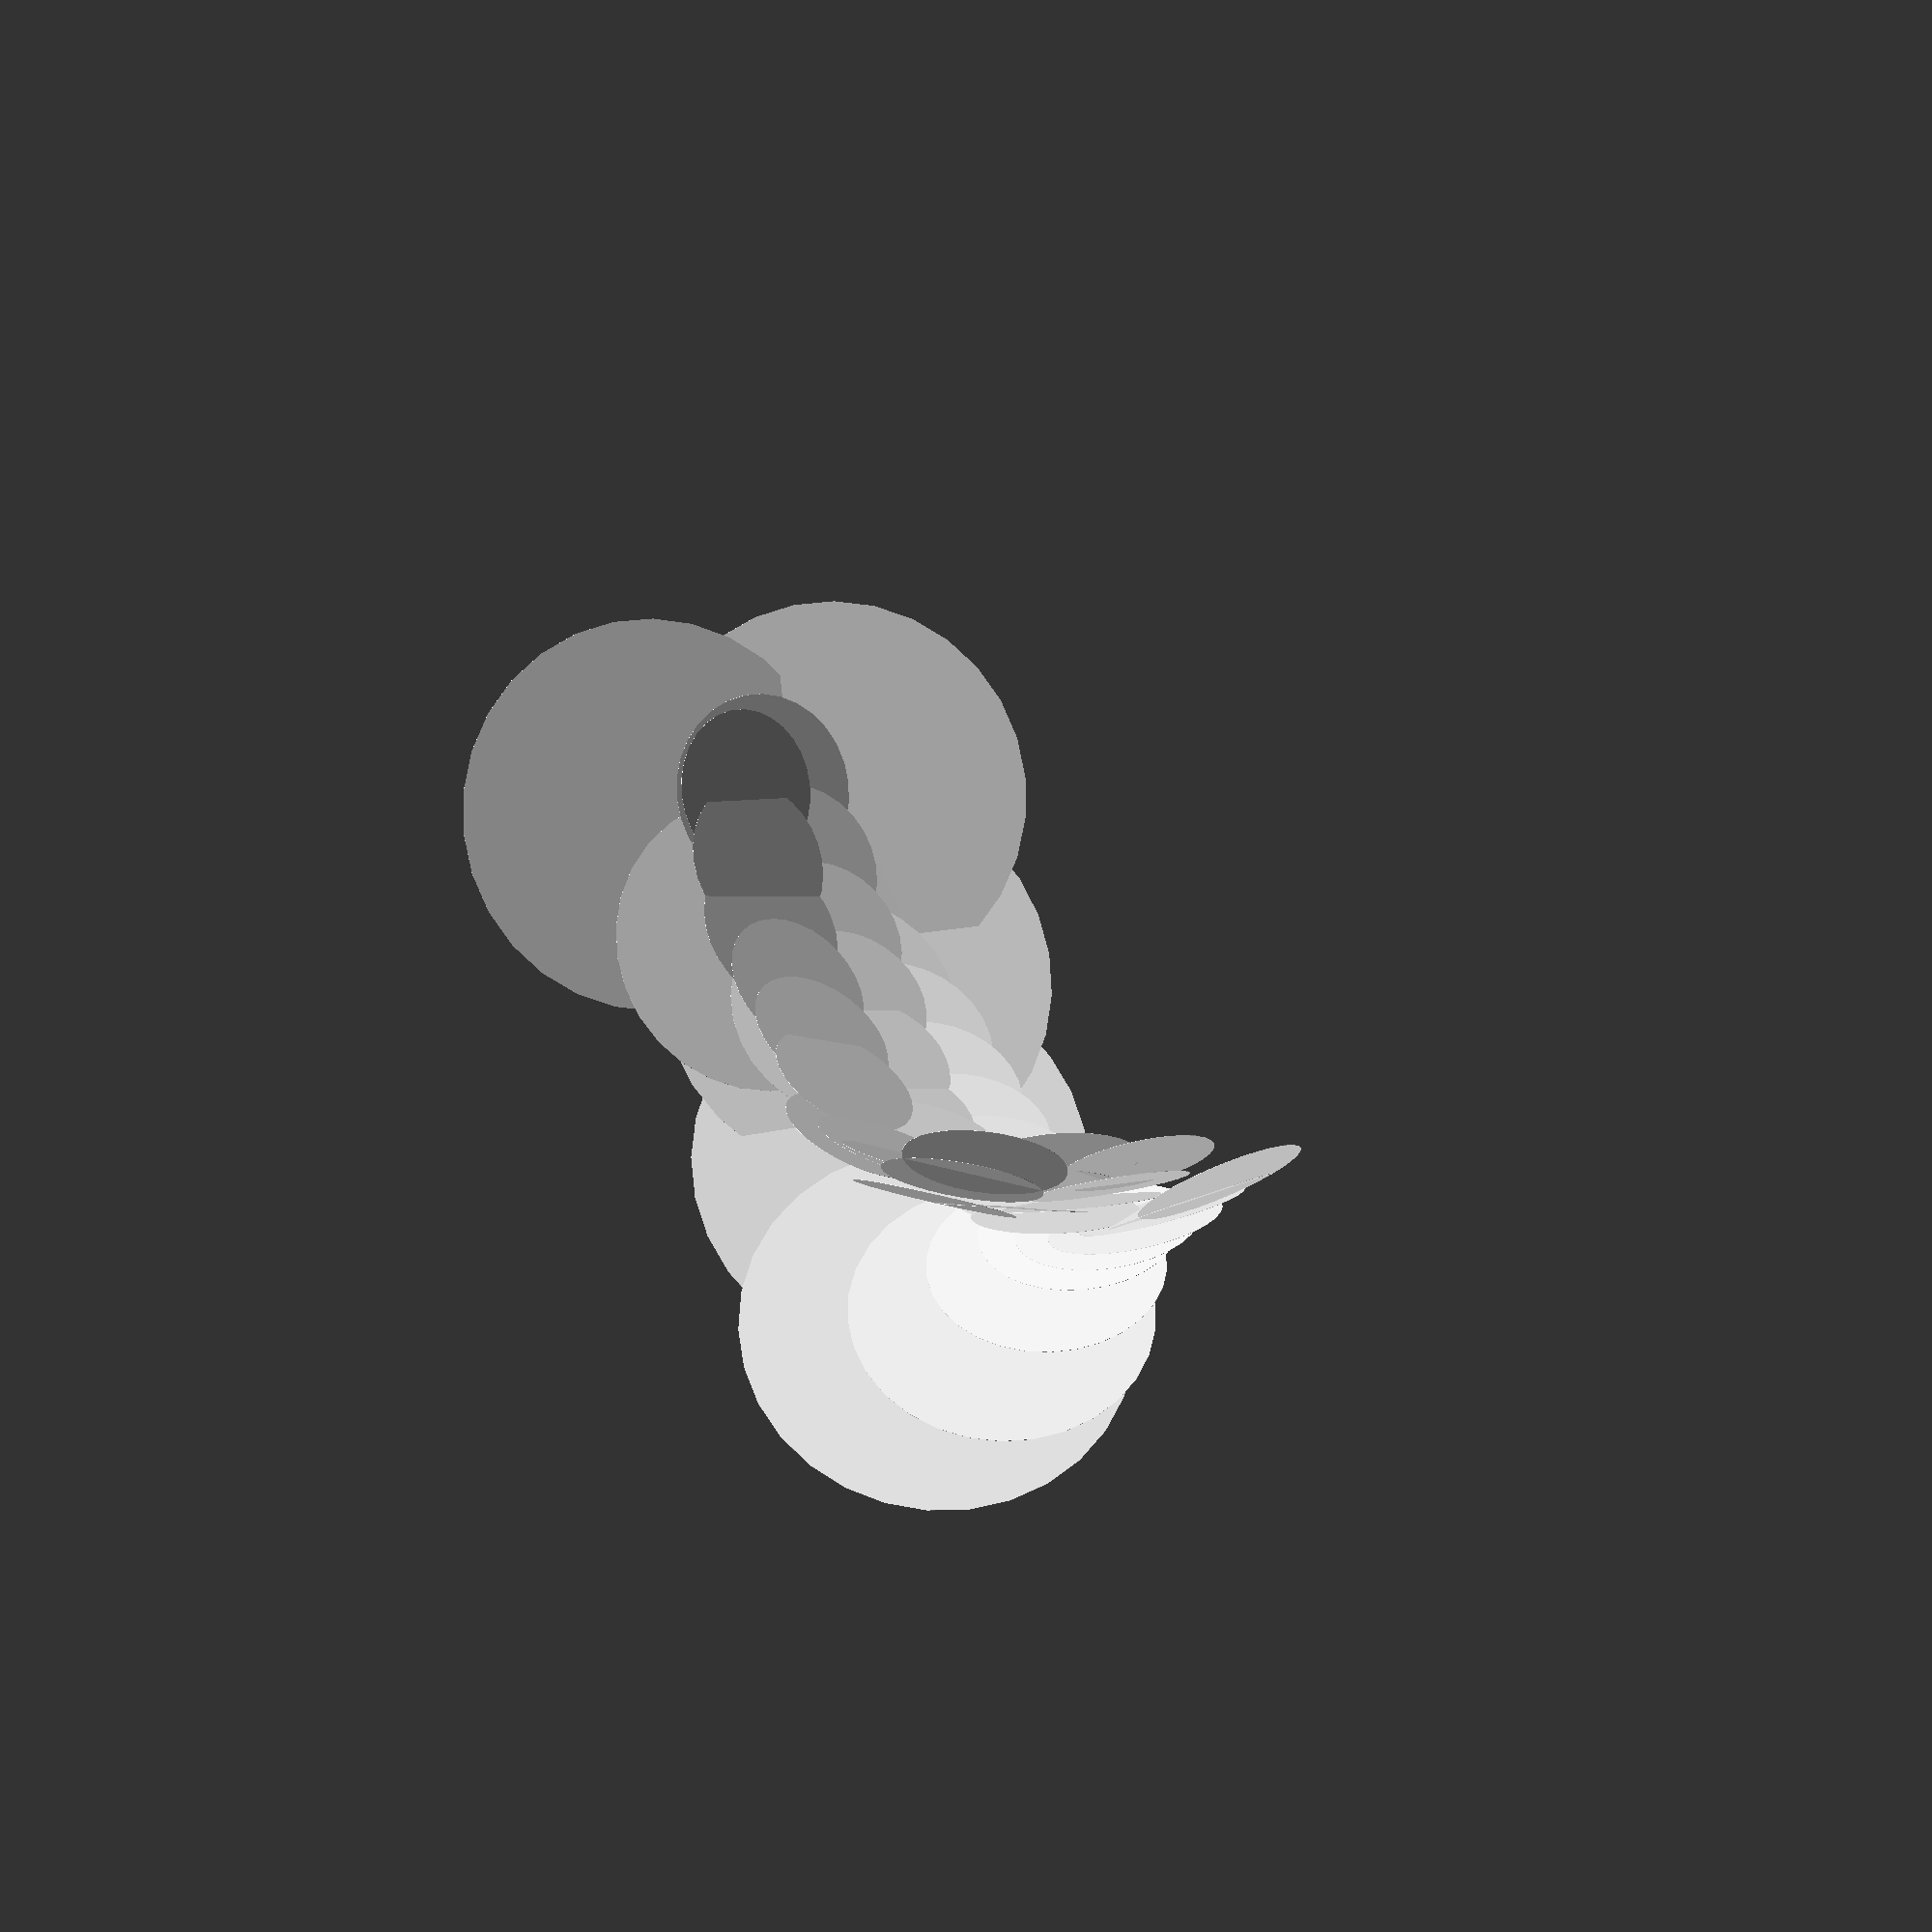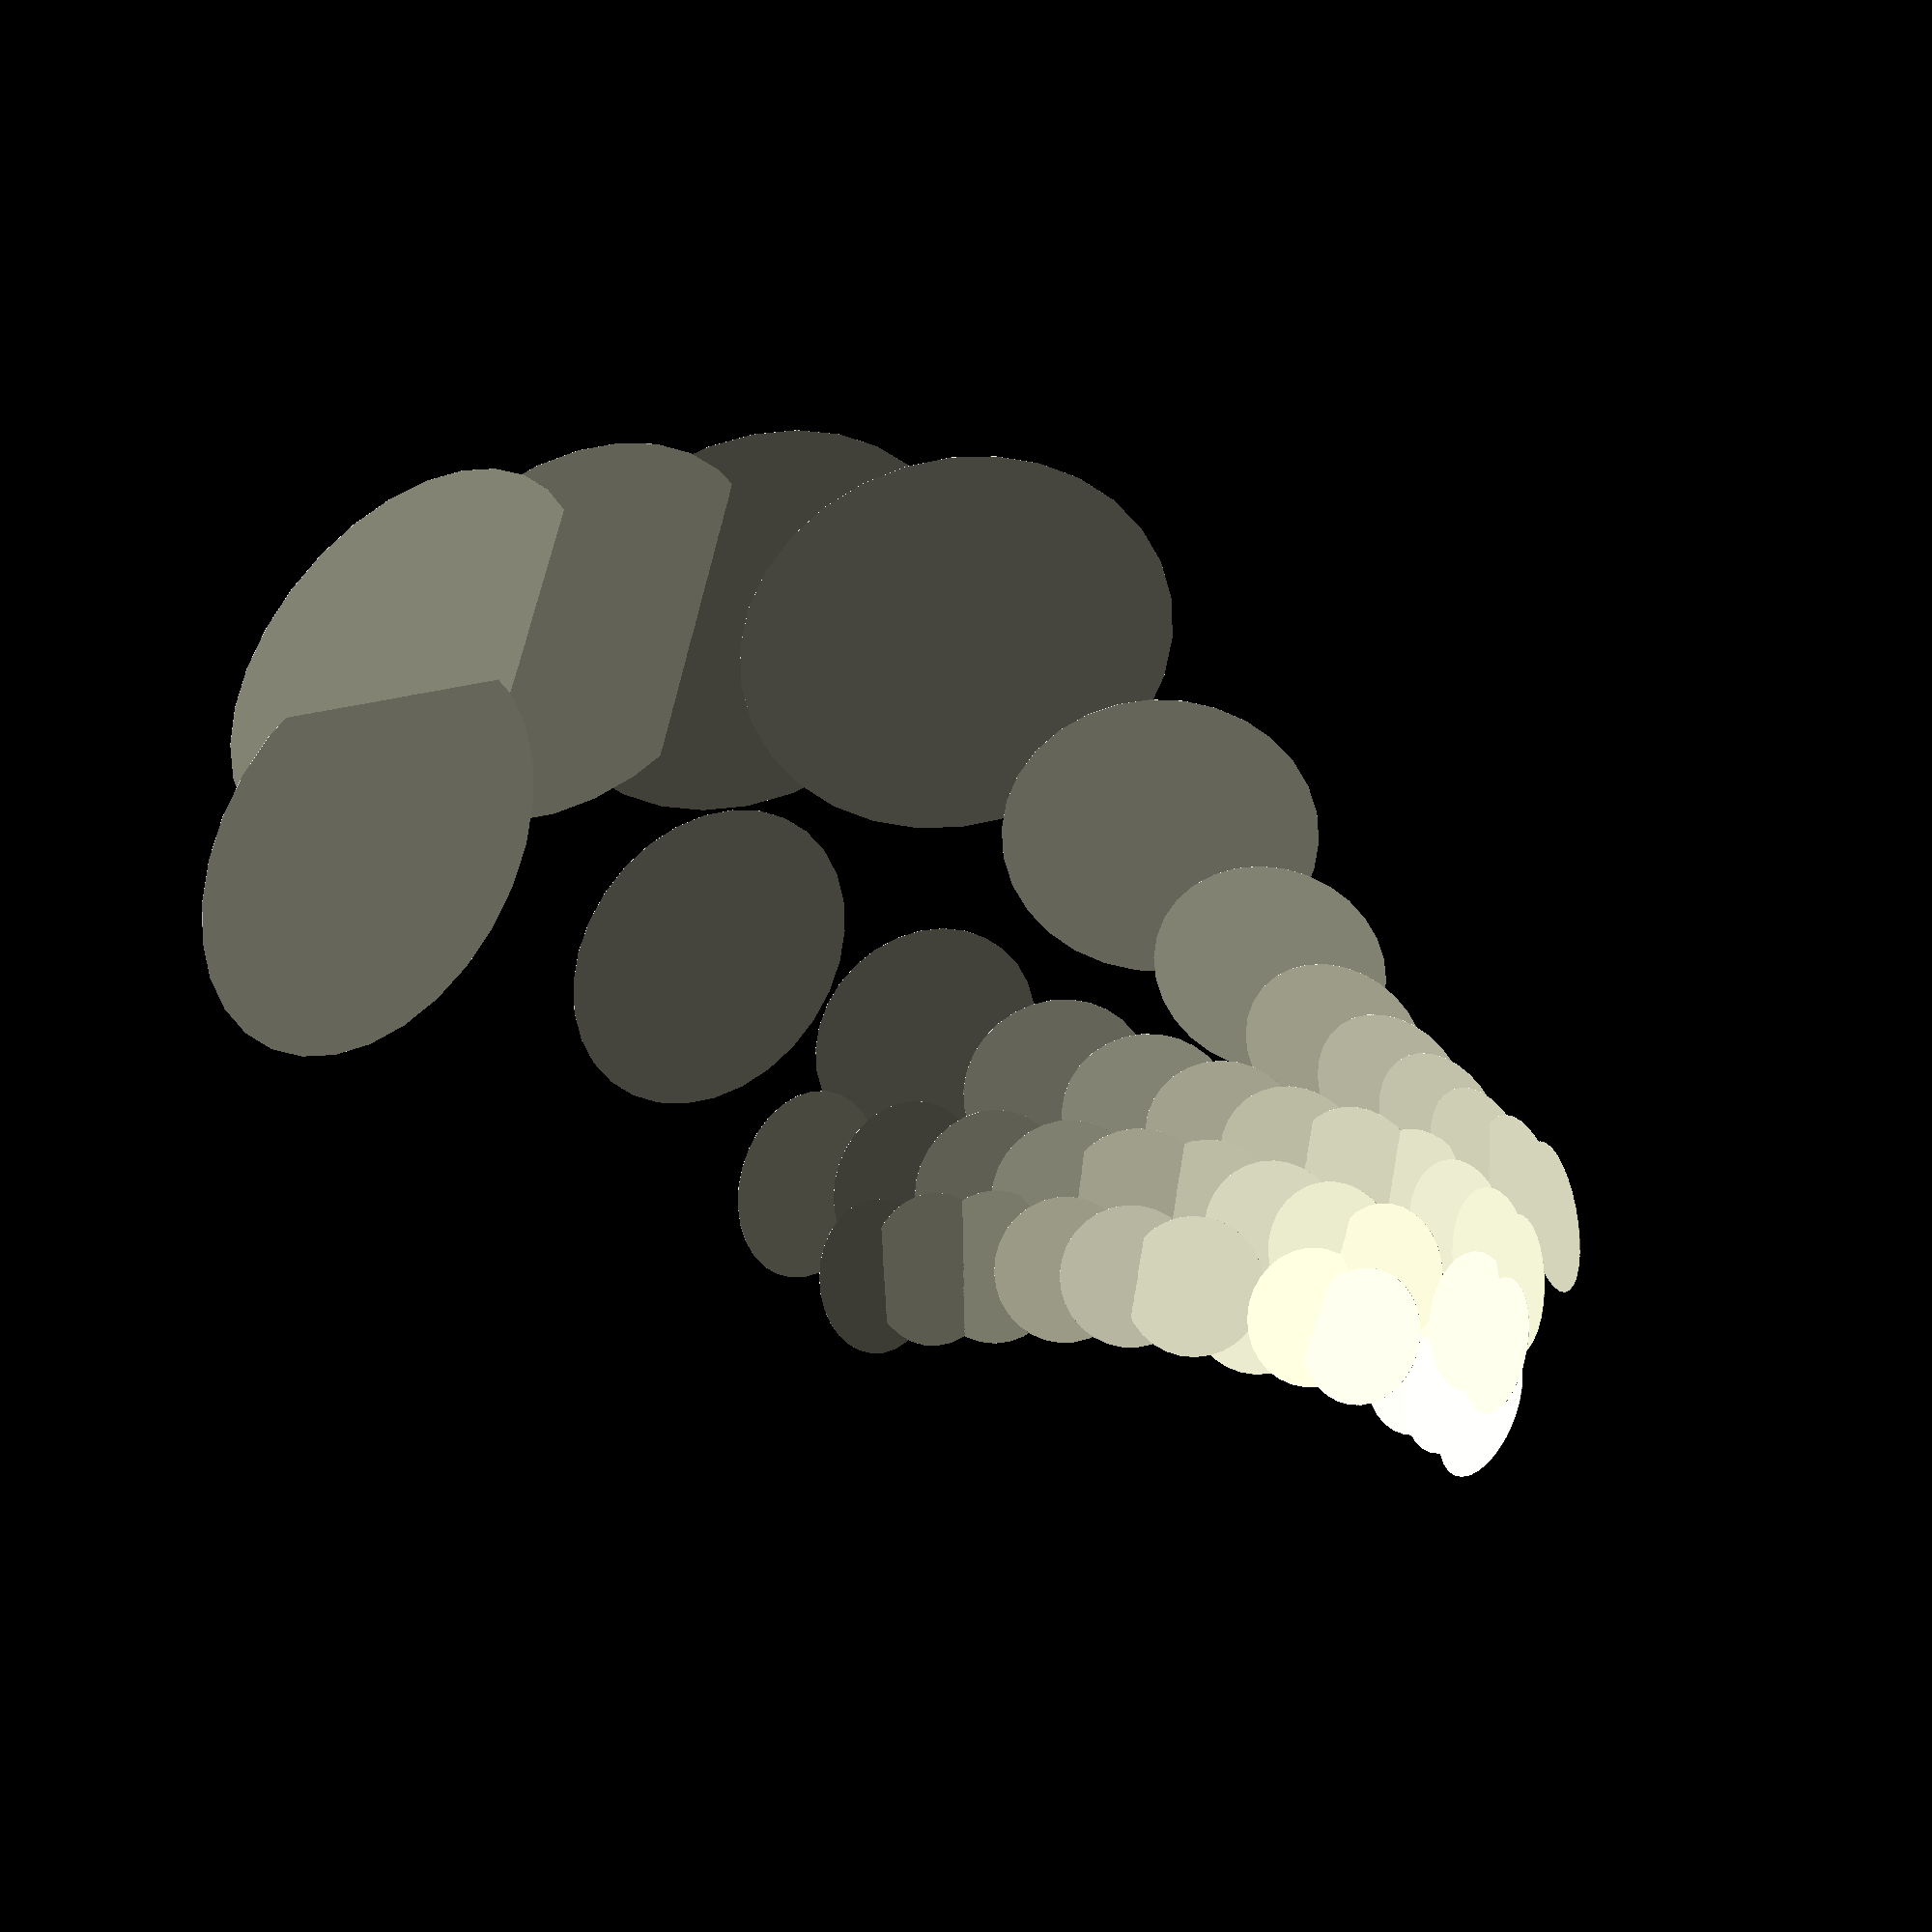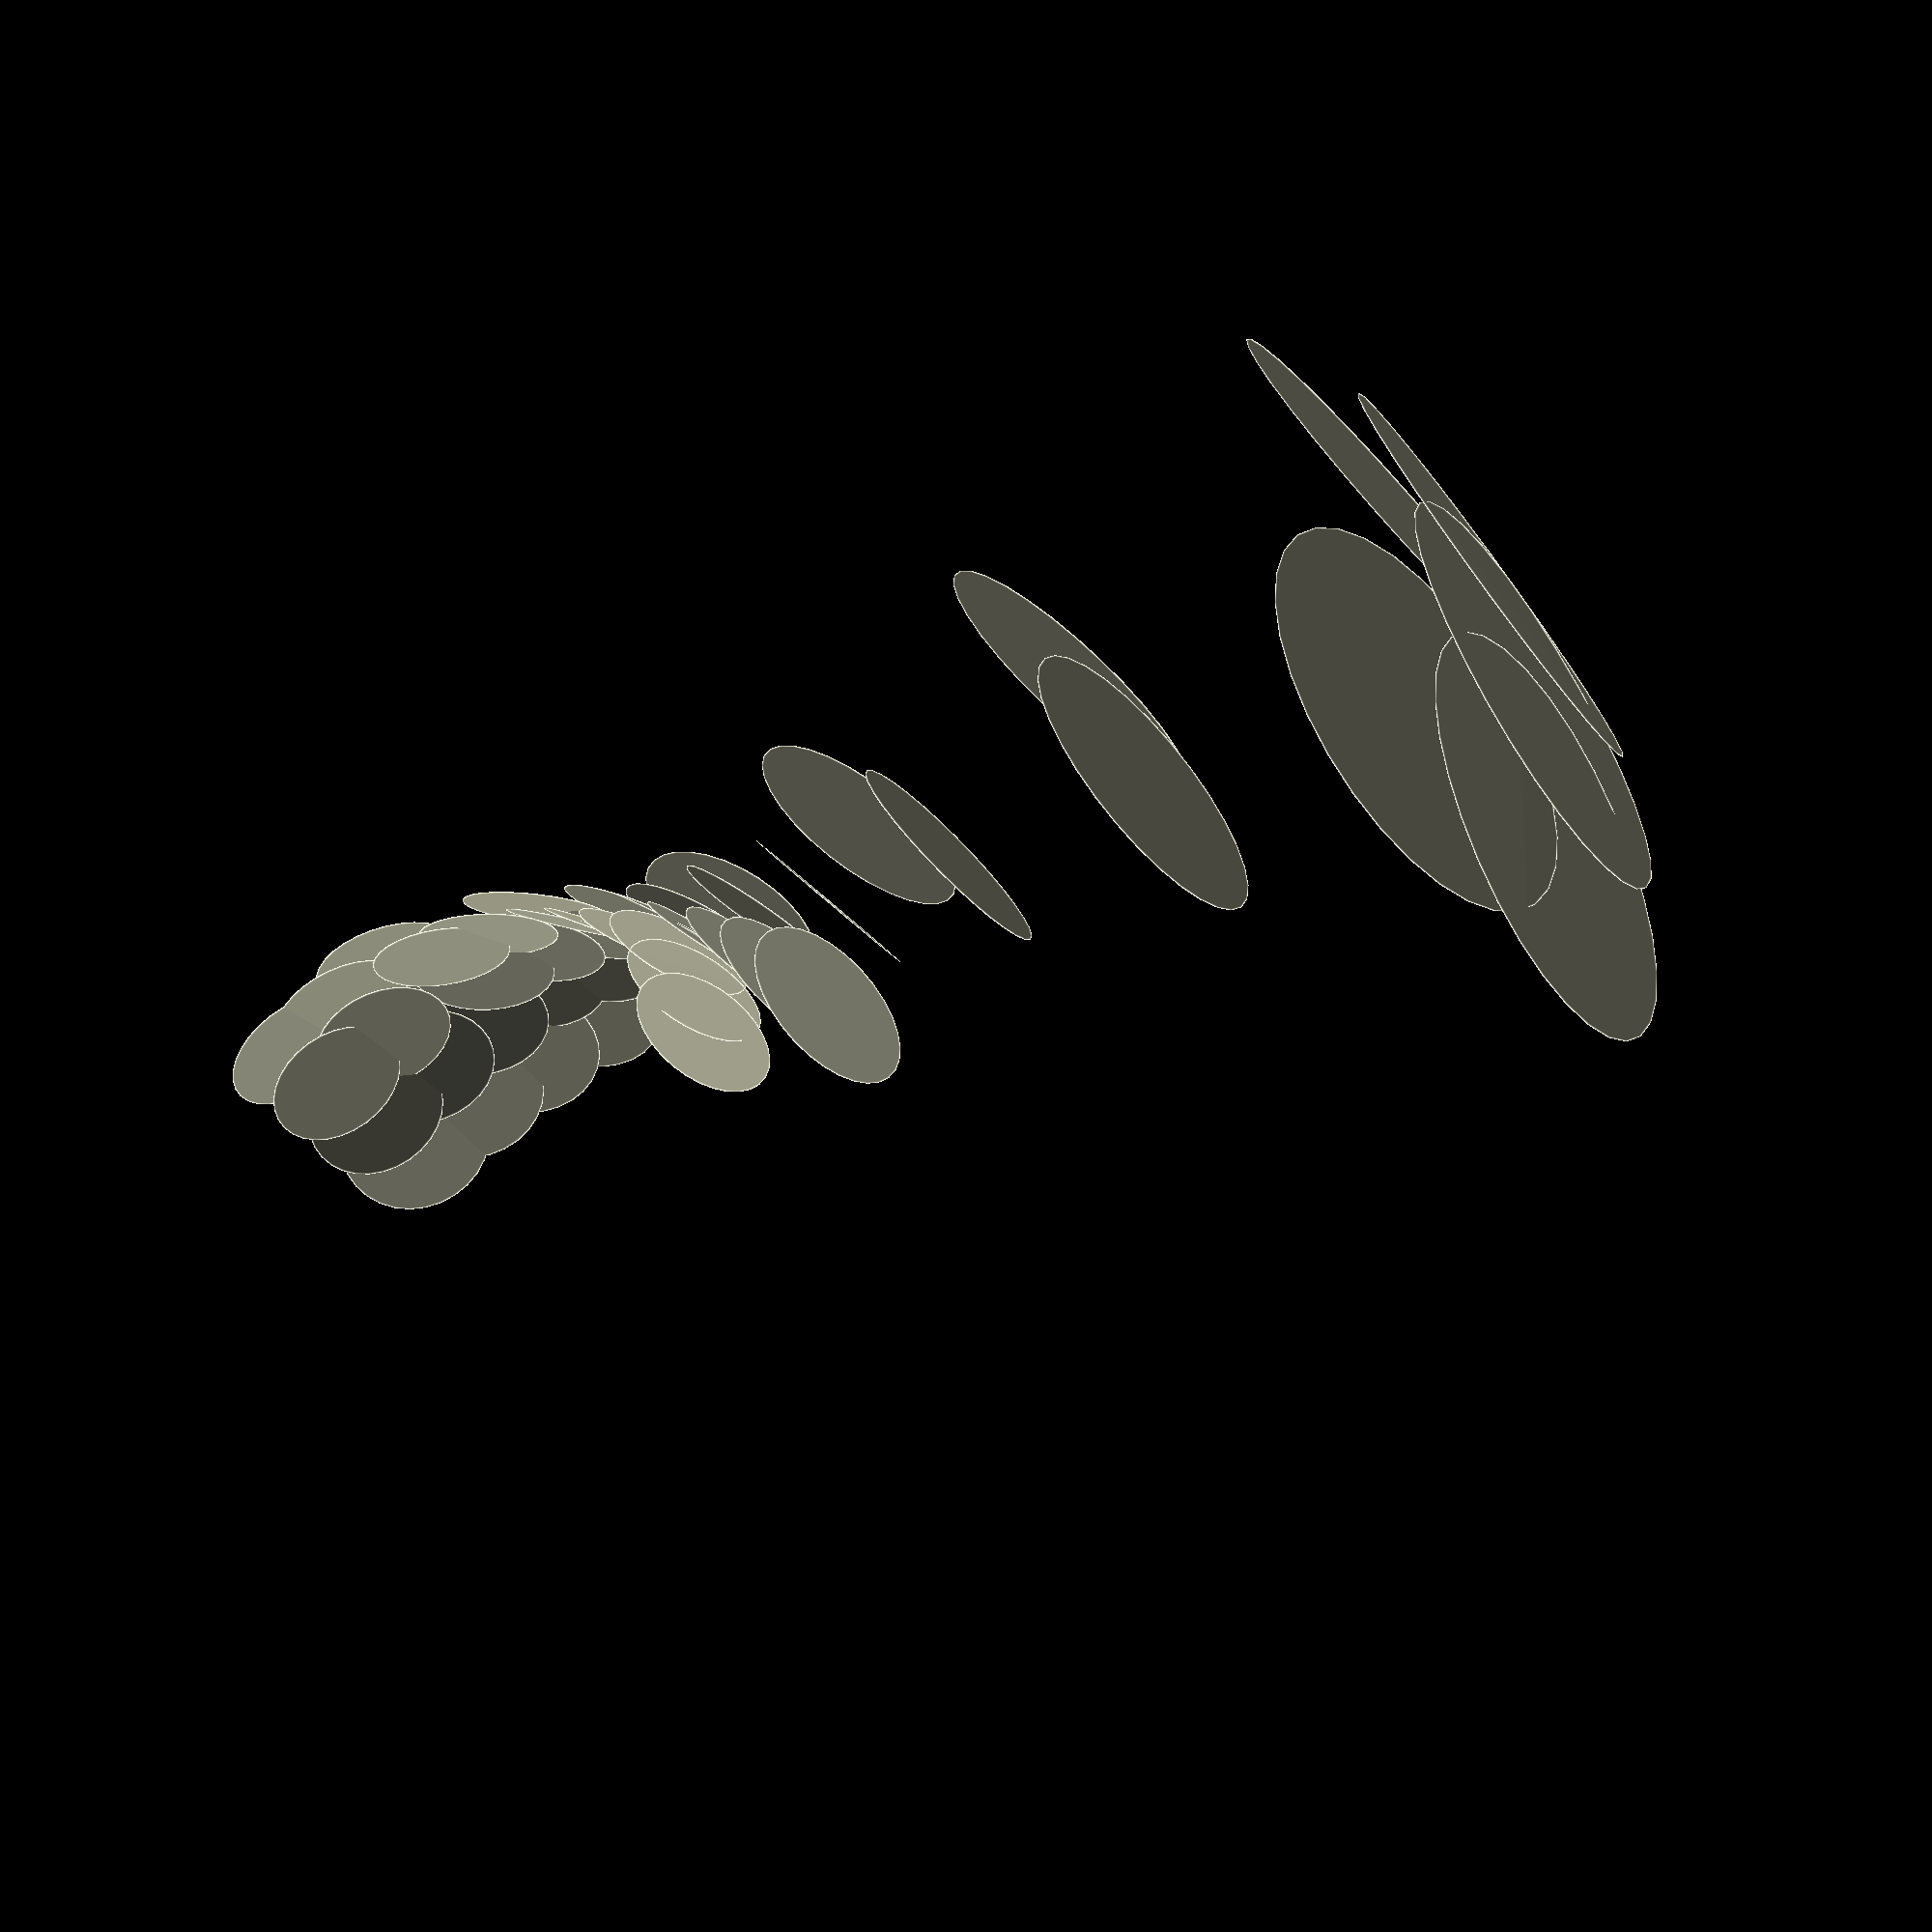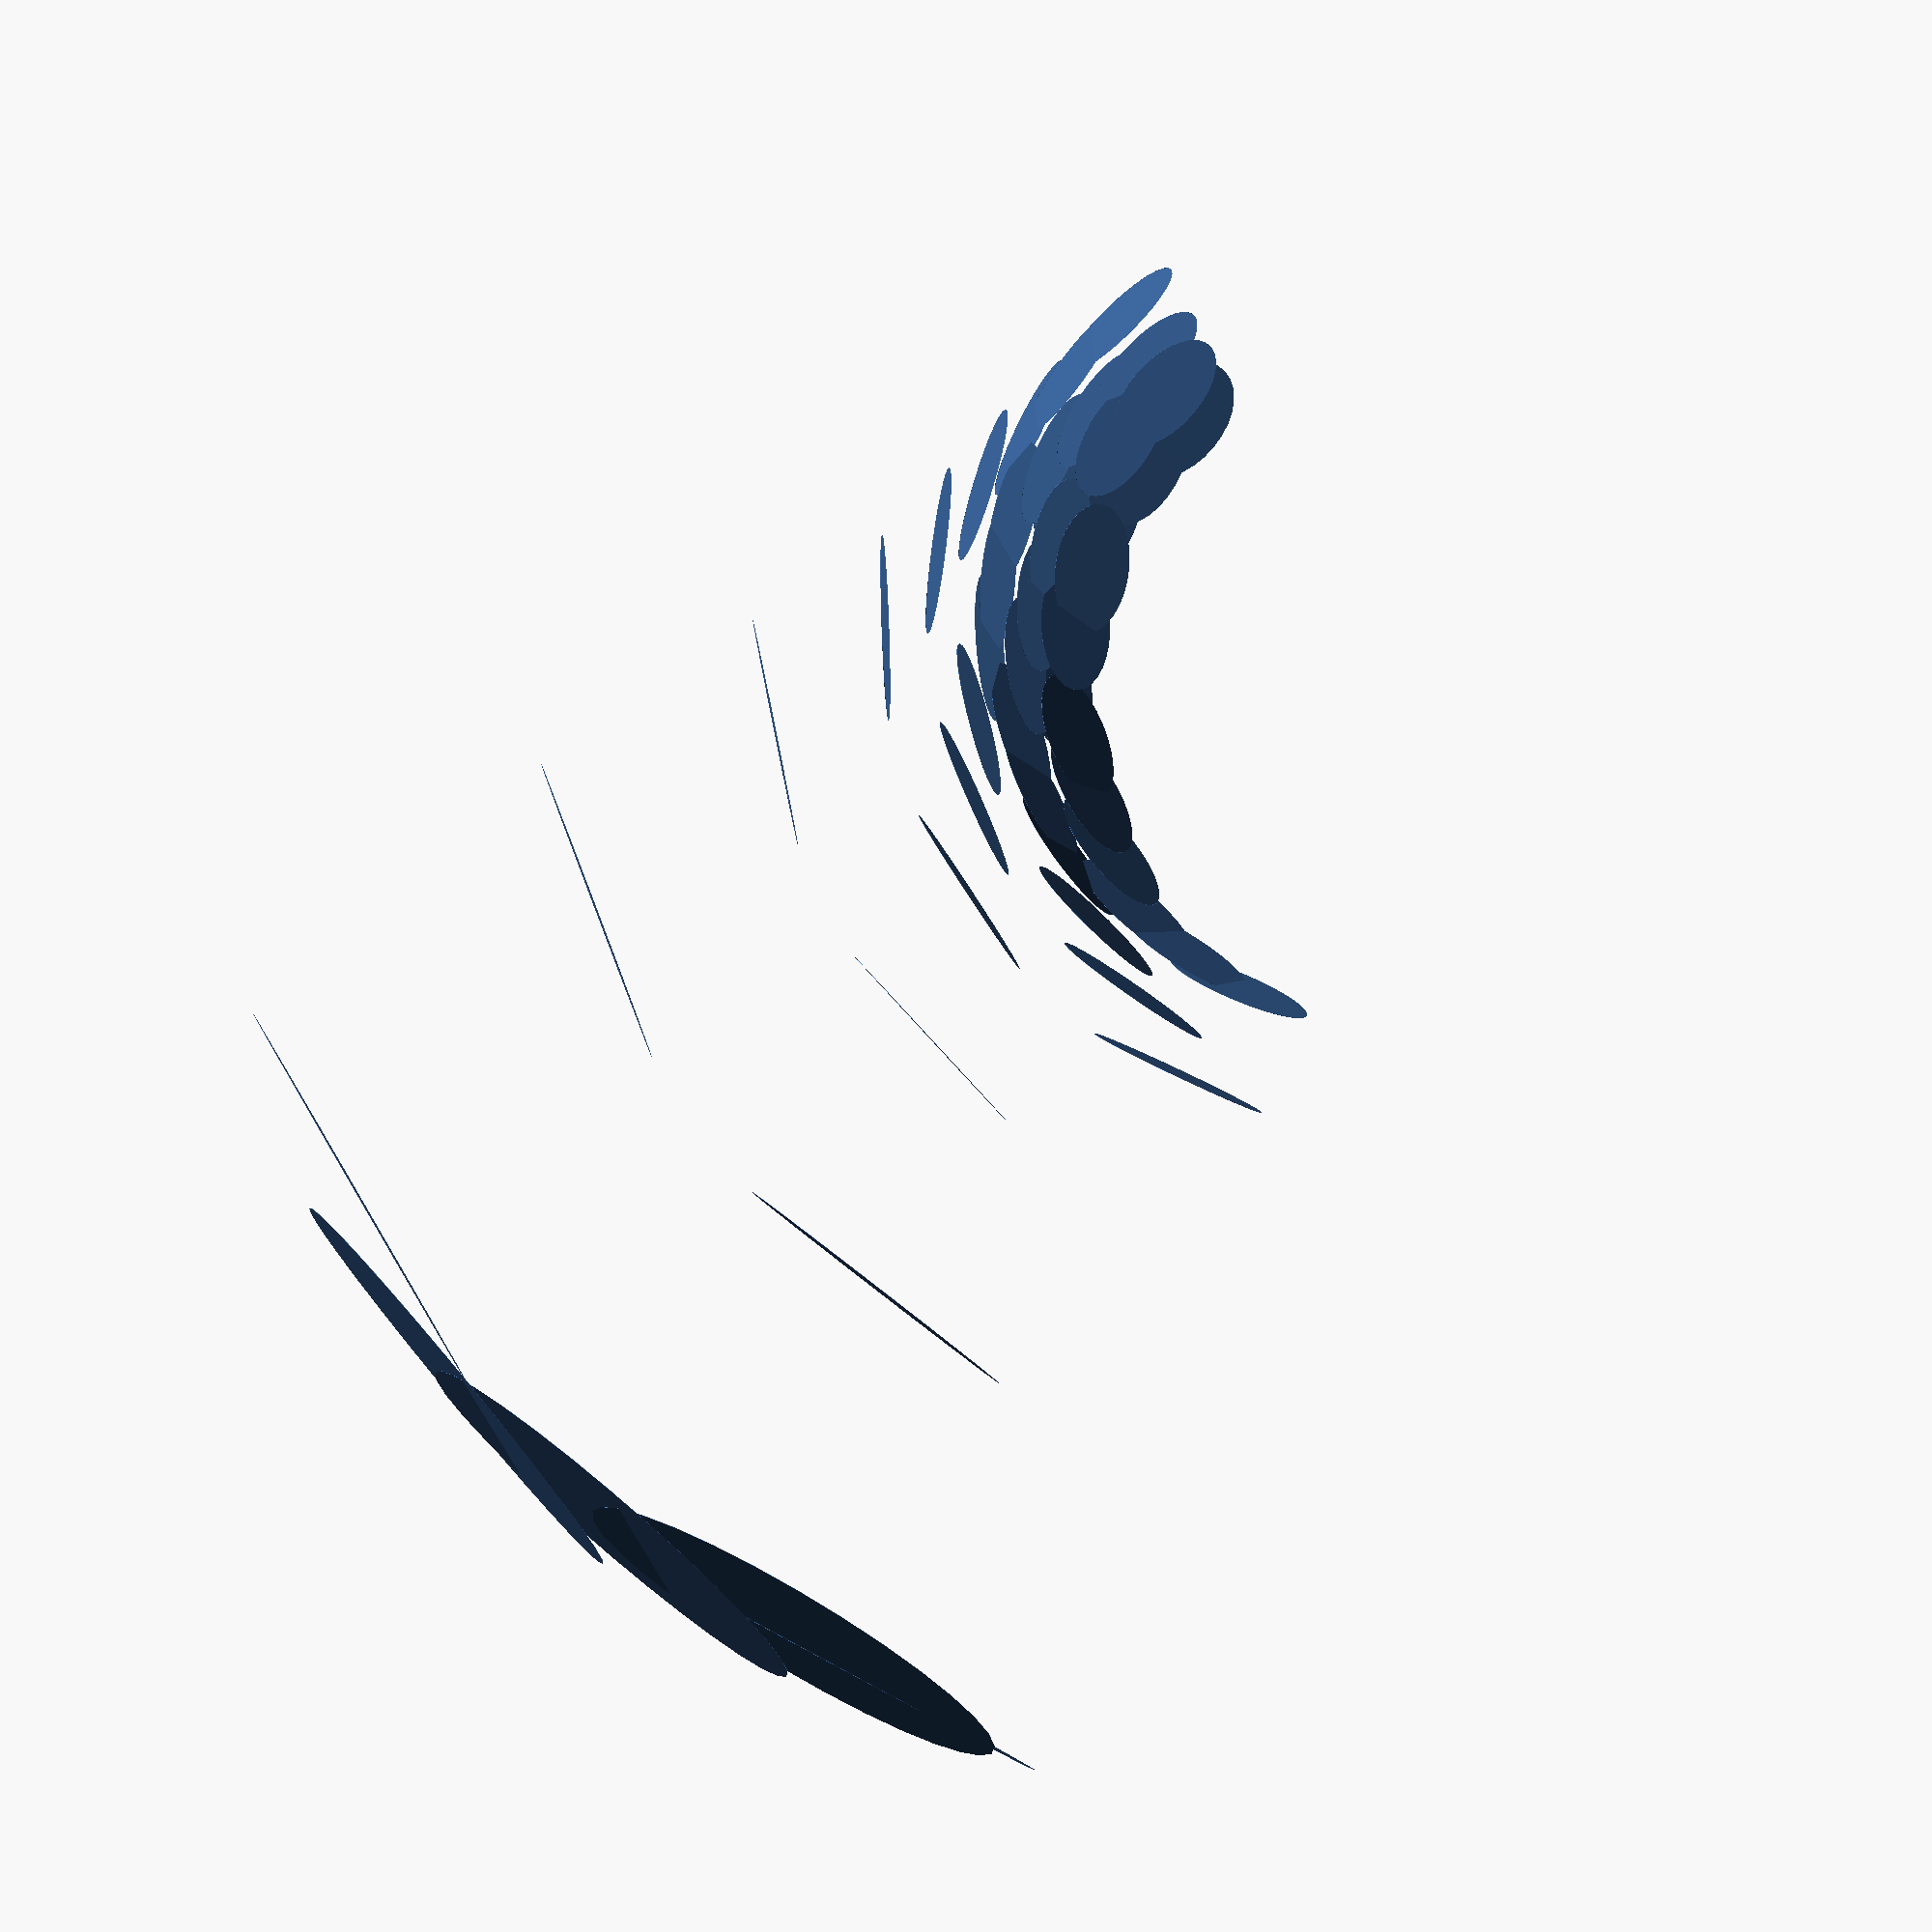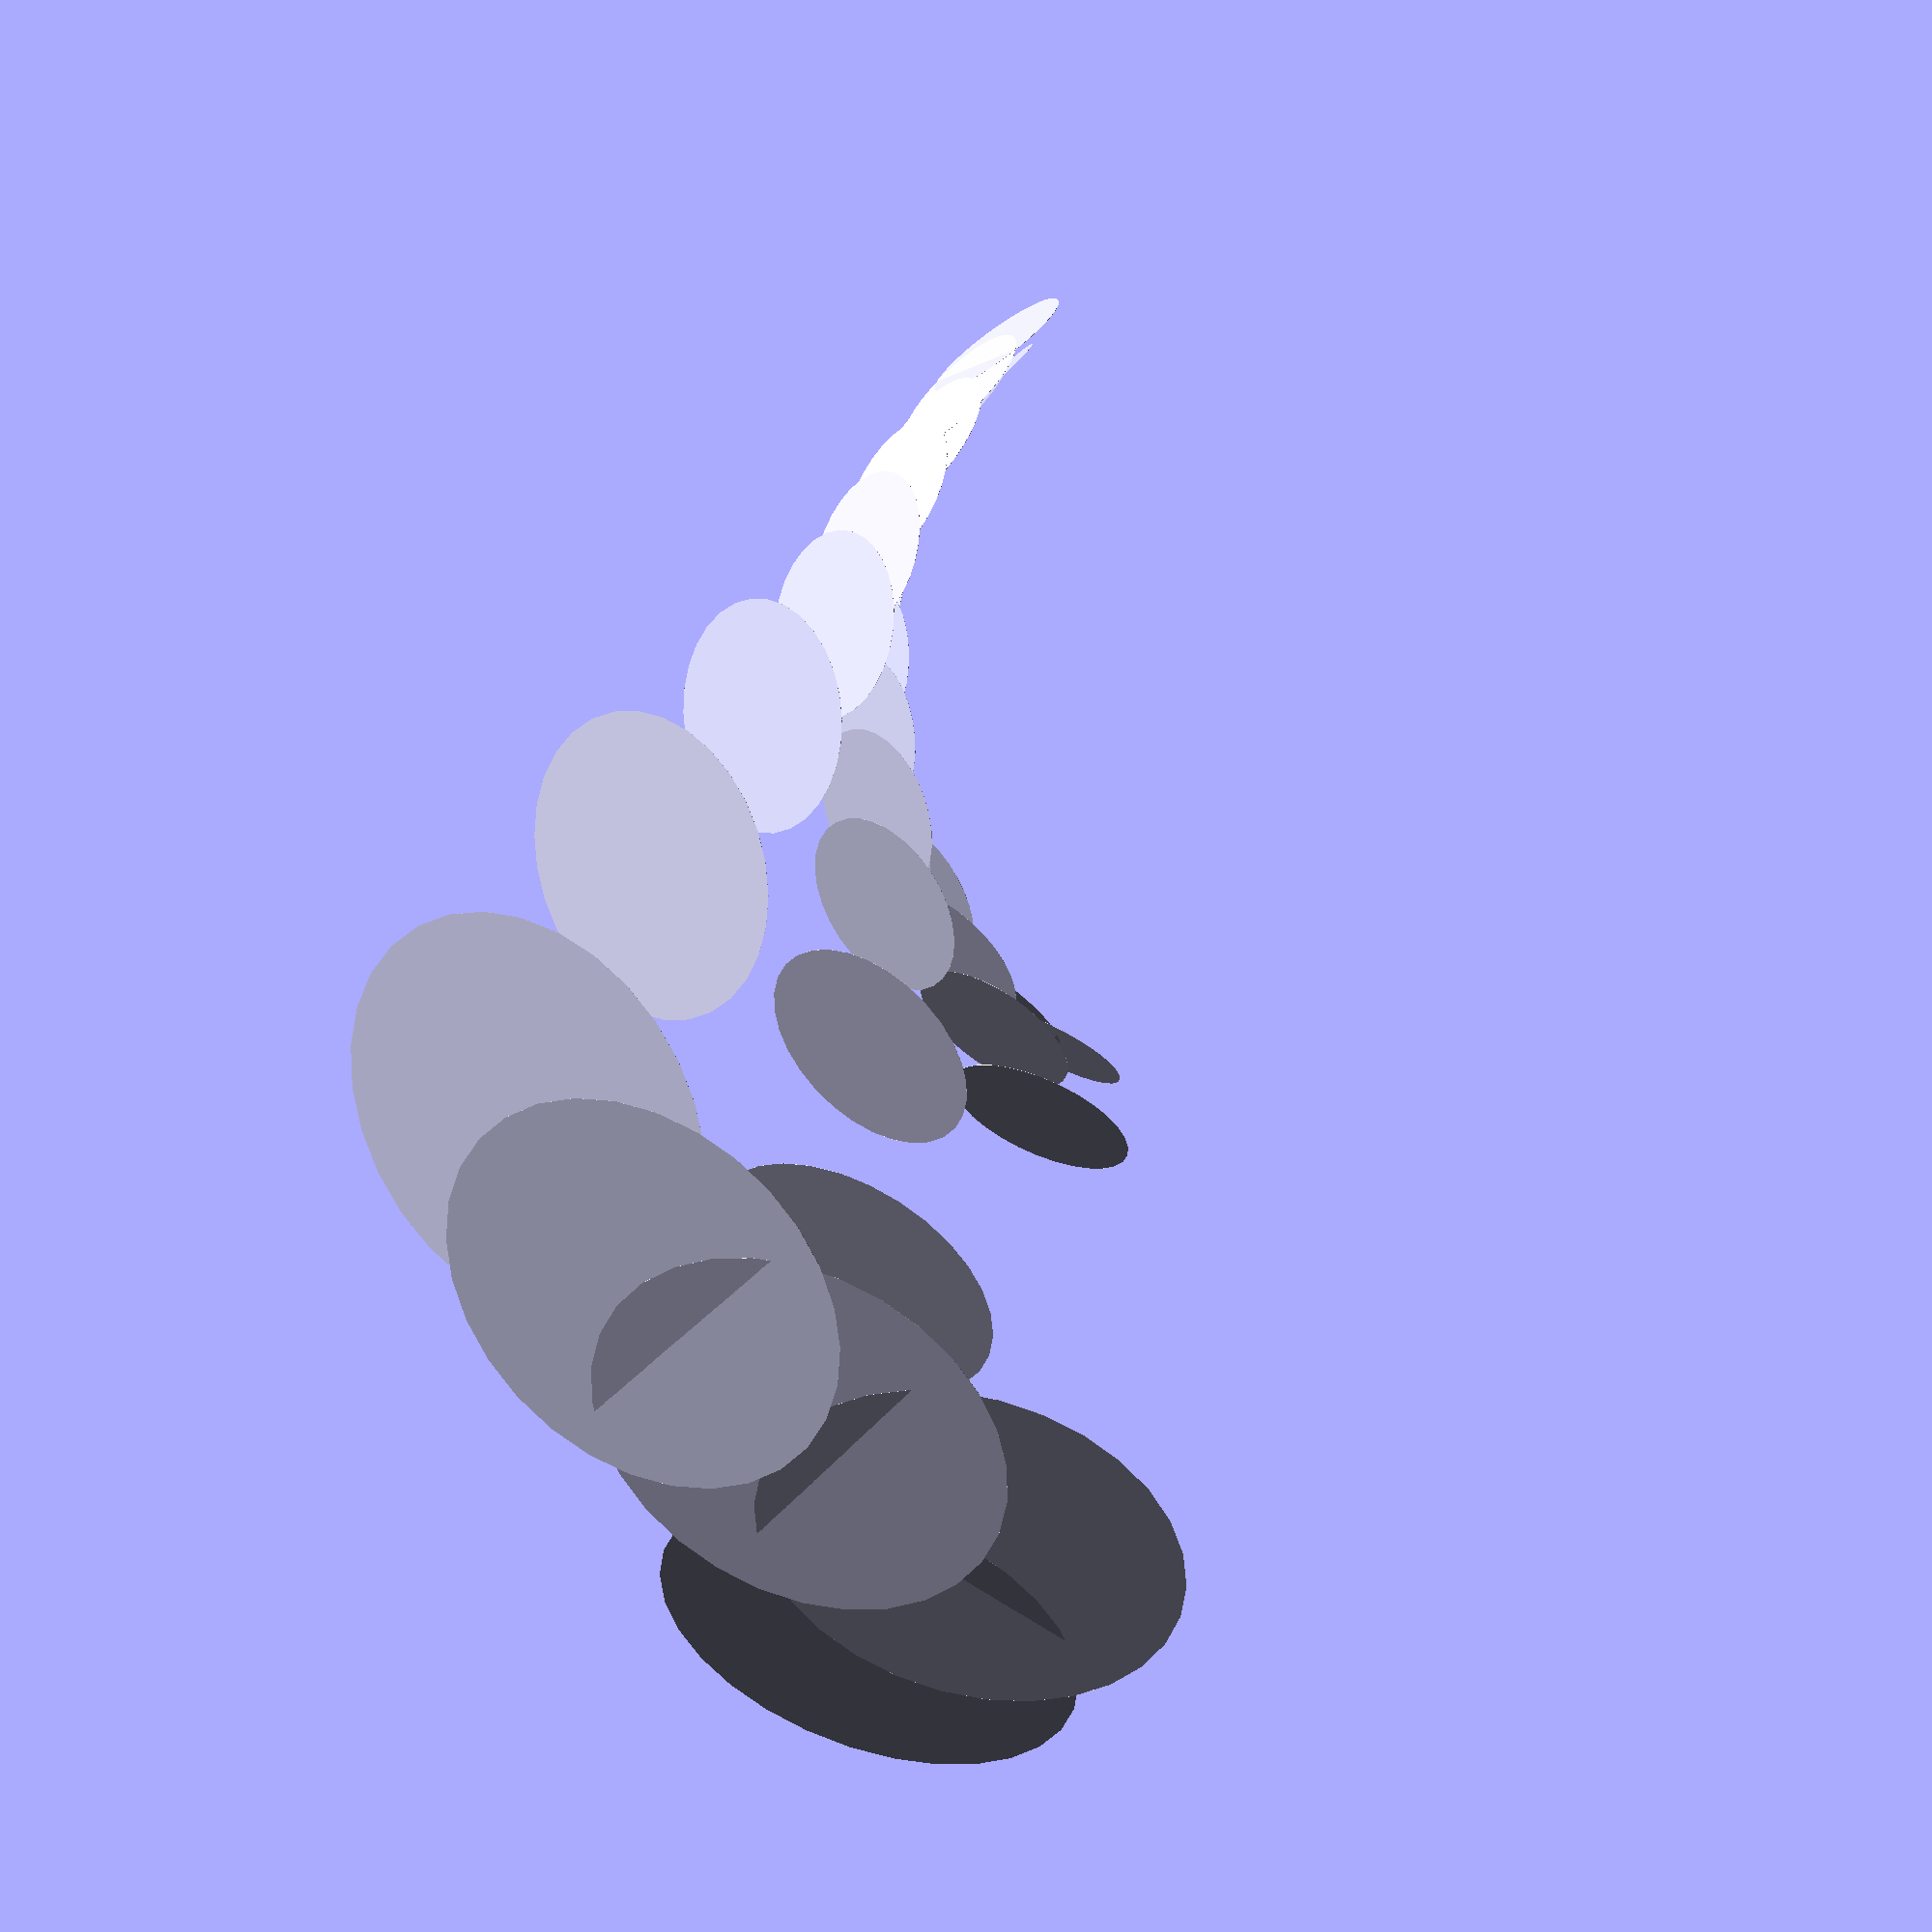
<openscad>


// ===========================================================
// Distance Sensor
// ===========================================================
segment(az=10,	el=10,	dist=591);// el=80, az= 80
segment(az=0,	el=10,	dist=596);// el=80, az= 90
segment(az=-10,	el=10,	dist=600);// el=80, az= 100
segment(az=-20,	el=10,	dist=586);// el=80, az= 110
segment(az=-30,	el=10,	dist=423);// el=80, az= 120
segment(az=-40,	el=10,	dist=314);// el=80, az= 130
segment(az=-50,	el=10,	dist=254);// el=80, az= 140
segment(az=-60,	el=10,	dist=230);// el=80, az= 150
segment(az=-70,	el=10,	dist=216);// el=80, az= 160
segment(az=-80,	el=10,	dist=206);// el=80, az= 170
segment(az=-90,	el=10,	dist=204);// el=80, az= 180
segment(az=-100,	el=10,	dist=204);// el=80, az= 190
segment(az=10,	el=0,	dist=586);// el=90, az= 80
segment(az=0,	el=0,	dist=423);// el=90, az= 90
segment(az=-10,	el=0,	dist=314);// el=90, az= 100
segment(az=-20,	el=0,	dist=254);// el=90, az= 110
segment(az=-30,	el=0,	dist=230);// el=90, az= 120
segment(az=-40,	el=0,	dist=216);// el=90, az= 130
segment(az=-50,	el=0,	dist=206);// el=90, az= 140
segment(az=-60,	el=0,	dist=204);// el=90, az= 150
segment(az=-70,	el=0,	dist=204);// el=90, az= 160
segment(az=-80,	el=0,	dist=195);// el=90, az= 170
segment(az=-90,	el=0,	dist=190);// el=90, az= 180
segment(az=-100,	el=0,	dist=188);// el=90, az= 190
segment(az=10,	el=-10,	dist=254);// el=100, az= 80
segment(az=0,	el=-10,	dist=230);// el=100, az= 90
segment(az=-10,	el=-10,	dist=216);// el=100, az= 100
segment(az=-20,	el=-10,	dist=206);// el=100, az= 110
segment(az=-30,	el=-10,	dist=204);// el=100, az= 120
segment(az=-40,	el=-10,	dist=204);// el=100, az= 130
segment(az=-50,	el=-10,	dist=195);// el=100, az= 140
segment(az=-60,	el=-10,	dist=190);// el=100, az= 150
segment(az=-70,	el=-10,	dist=188);// el=100, az= 160
segment(az=-80,	el=-10,	dist=196);// el=100, az= 170
segment(az=-90,	el=-10,	dist=187);// el=100, az= 180
segment(az=-100,	el=-10,	dist=185);// el=100, az= 190
segment(az=10,	el=-20,	dist=206);// el=110, az= 80
segment(az=0,	el=-20,	dist=204);// el=110, az= 90
segment(az=-10,	el=-20,	dist=204);// el=110, az= 100
segment(az=-20,	el=-20,	dist=195);// el=110, az= 110
segment(az=-30,	el=-20,	dist=190);// el=110, az= 120
segment(az=-40,	el=-20,	dist=188);// el=110, az= 130
segment(az=-50,	el=-20,	dist=196);// el=110, az= 140
segment(az=-60,	el=-20,	dist=187);// el=110, az= 150
segment(az=-70,	el=-20,	dist=185);// el=110, az= 160
segment(az=-80,	el=-20,	dist=197);// el=110, az= 170
segment(az=-90,	el=-20,	dist=191);// el=110, az= 180
segment(az=-100,	el=-20,	dist=191);// el=110, az= 190



module segment(az=0,el=0,dist=20){
  if ( dist > 0 && dist < 800 ) {
    fov=20;
    tanFactor=tan(fov);
    deltaDist= .1;
    dist1= dist-deltaDist;

      rotate( [0,el,az] )
        rotate( [0,-90,0] )
          translate([0,0,dist1])
            cylinder( d1= tanFactor*dist1,
                      d2= tanFactor*dist,
                       h= deltaDist );
    }
}



</openscad>
<views>
elev=163.0 azim=26.9 roll=290.9 proj=p view=wireframe
elev=249.1 azim=238.5 roll=188.5 proj=o view=wireframe
elev=224.1 azim=192.8 roll=320.0 proj=o view=edges
elev=14.7 azim=308.6 roll=11.9 proj=p view=solid
elev=204.3 azim=120.4 roll=207.8 proj=o view=wireframe
</views>
